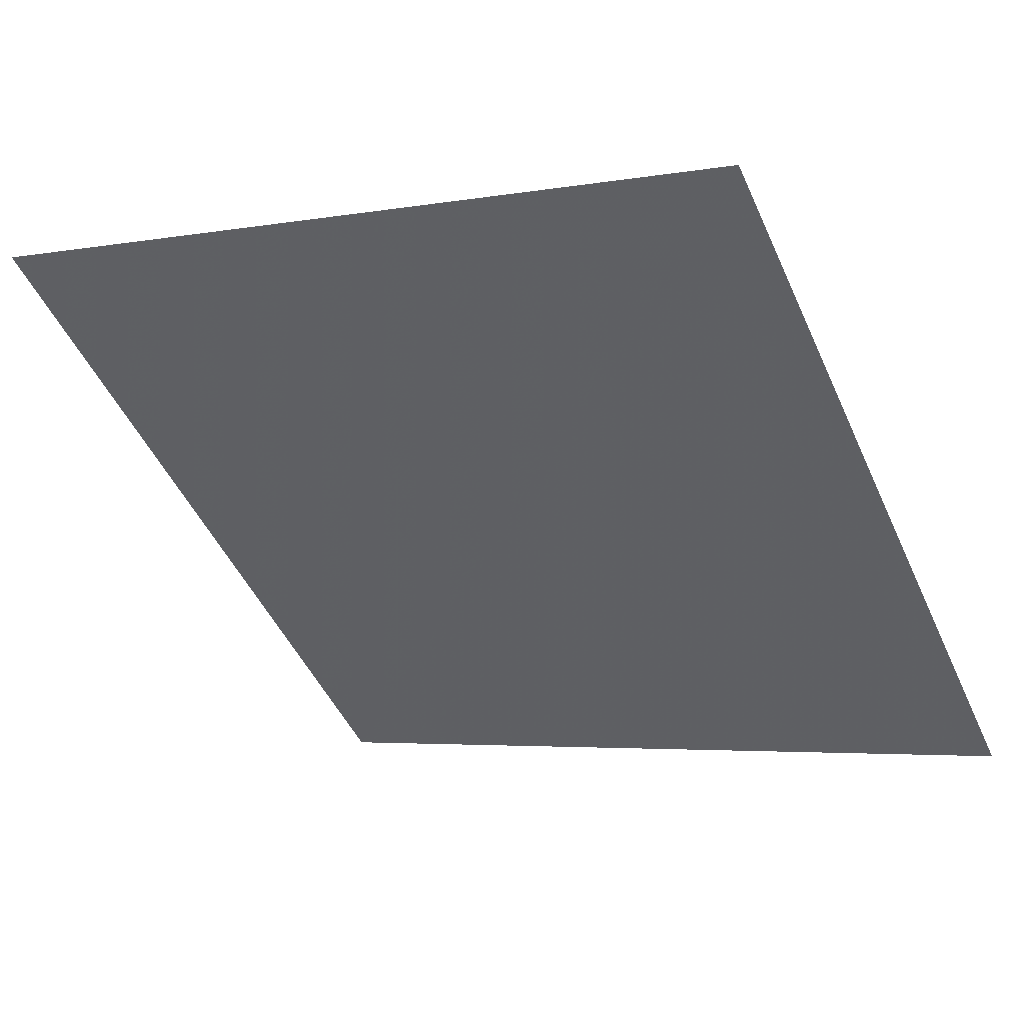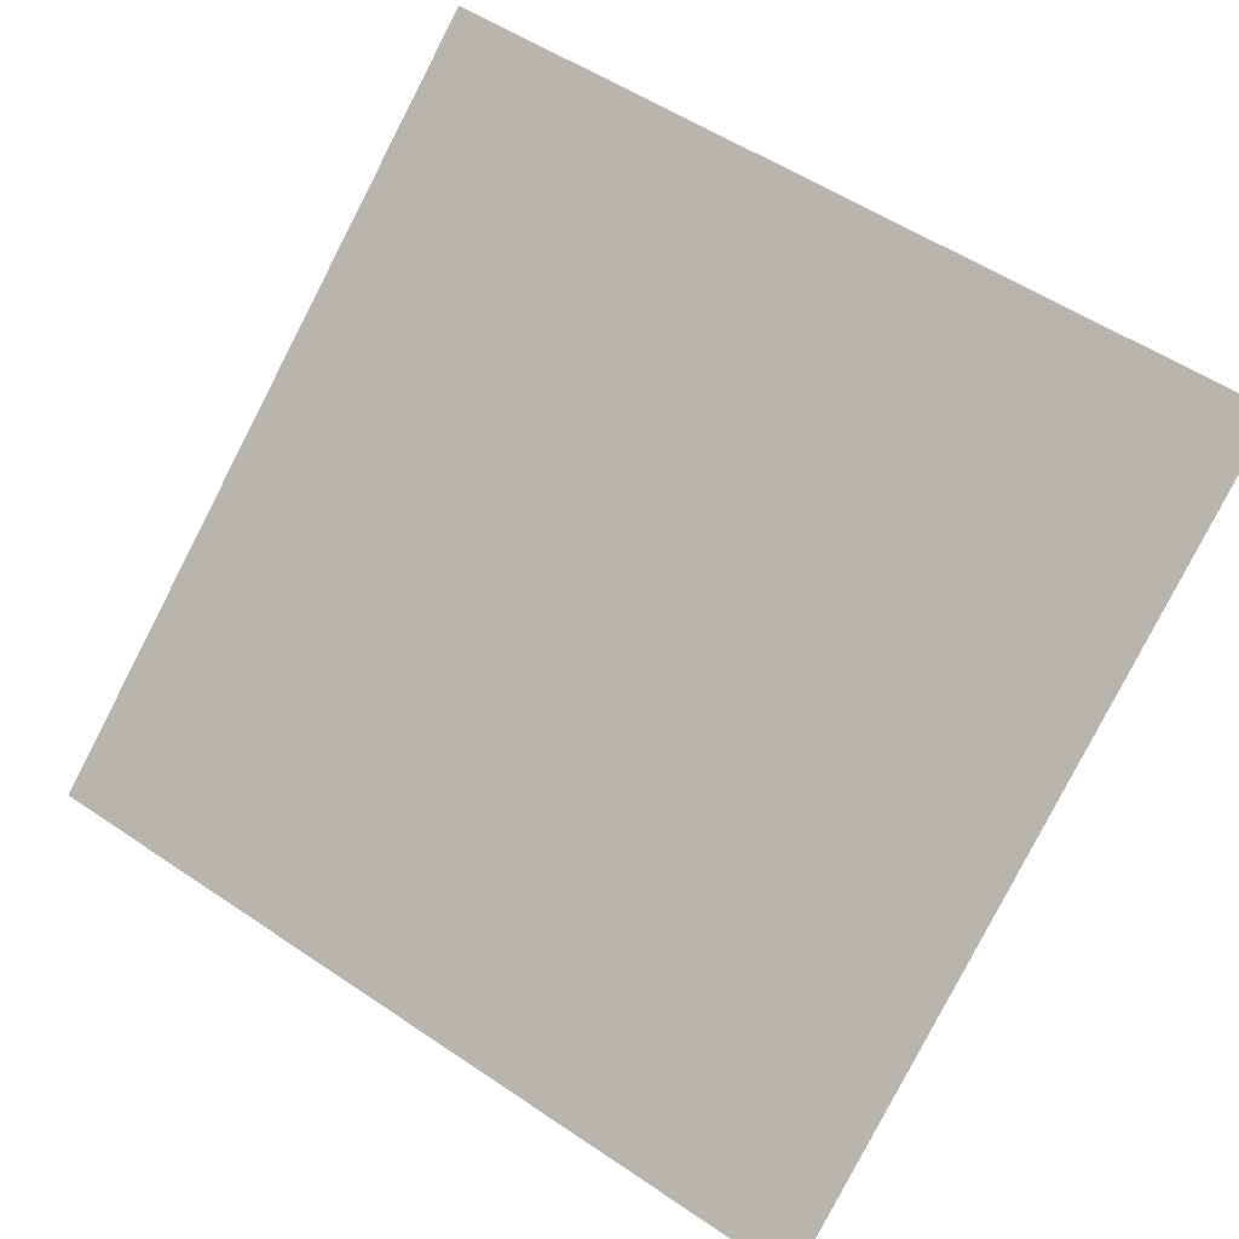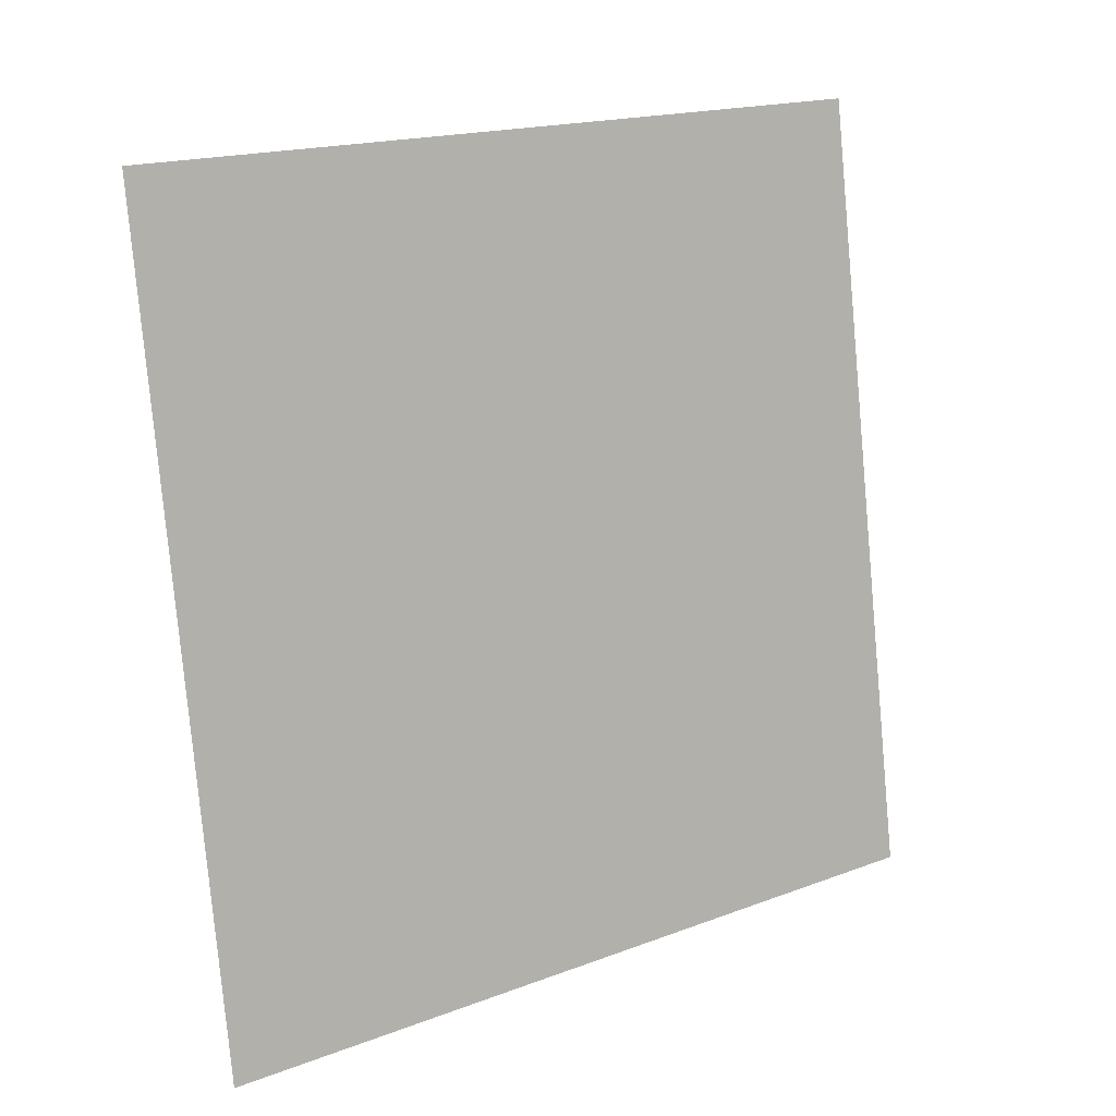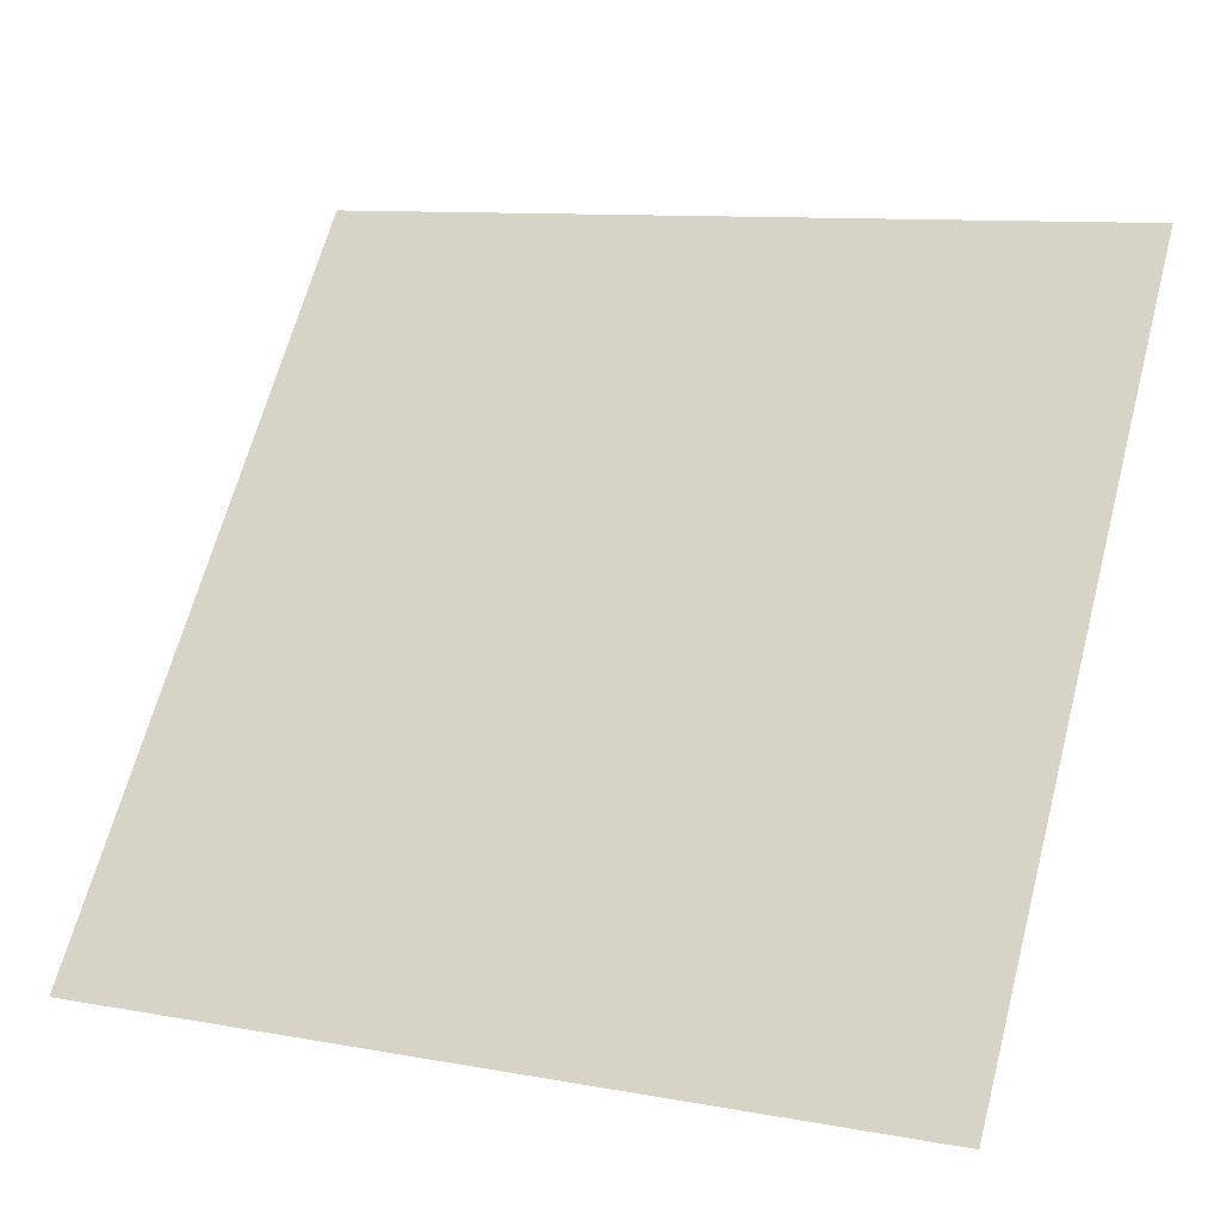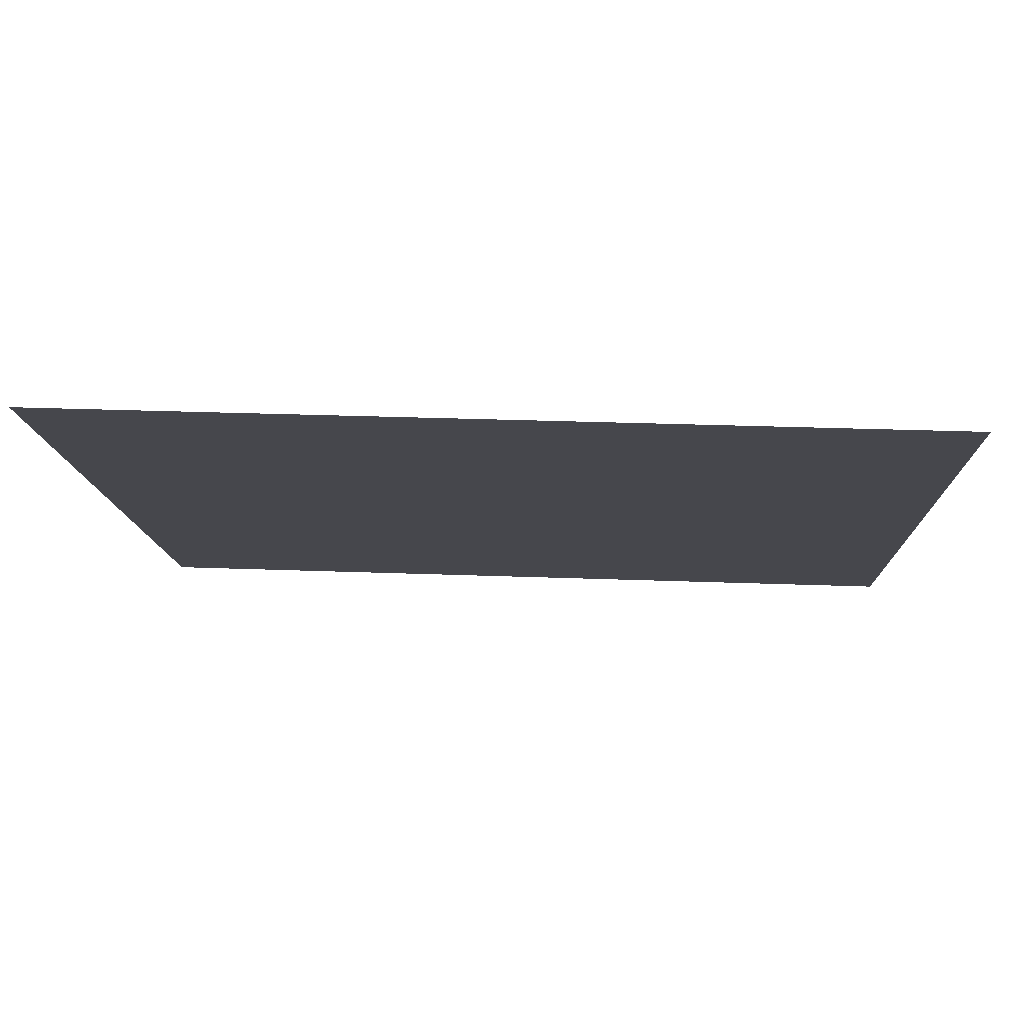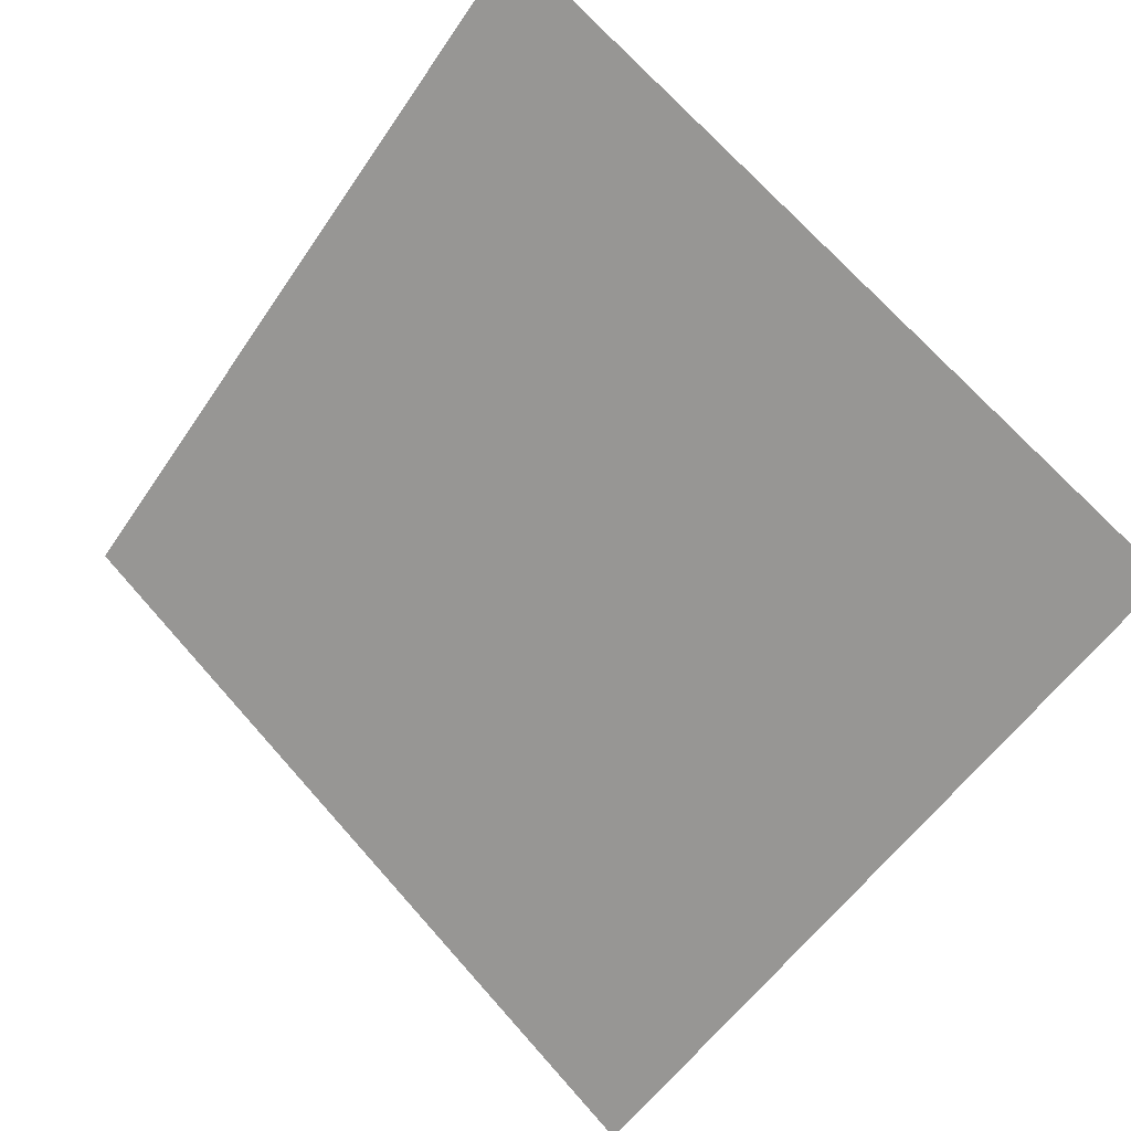
<metadata>
{"format":"obj","ext":"obj","renderer":"f3d","projection":"perspective","resolution":1024,"background":"white","views":[{"elev":-6.7,"azim":31.0,"up":"+Y"},{"elev":56.5,"azim":-143.8,"up":"+Y"},{"elev":-78.4,"azim":-84.3,"up":"+Y"},{"elev":9.0,"azim":23.6,"up":"+Z"},{"elev":42.4,"azim":-178.5,"up":"+Z"},{"elev":-56.1,"azim":57.3,"up":"+Y"}]}
</metadata>
<code>
v -0.1816 0.637 0.3038
v -0.1882 0.6371 0.3038
v -0.1881 0.641 0.3091
v -0.1815 0.6409 0.309
f 4 3 2 1

</code>
